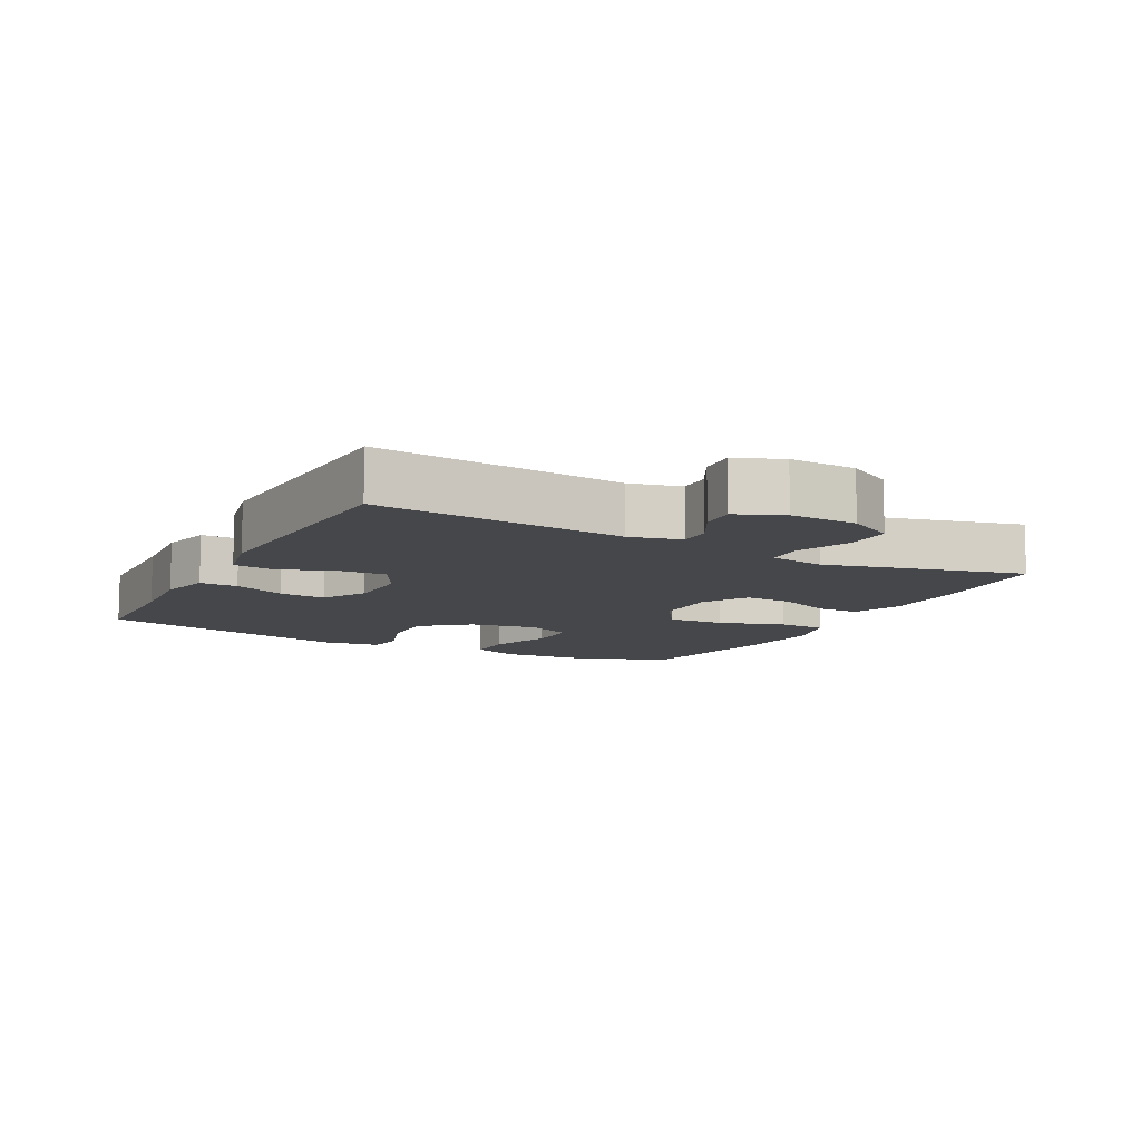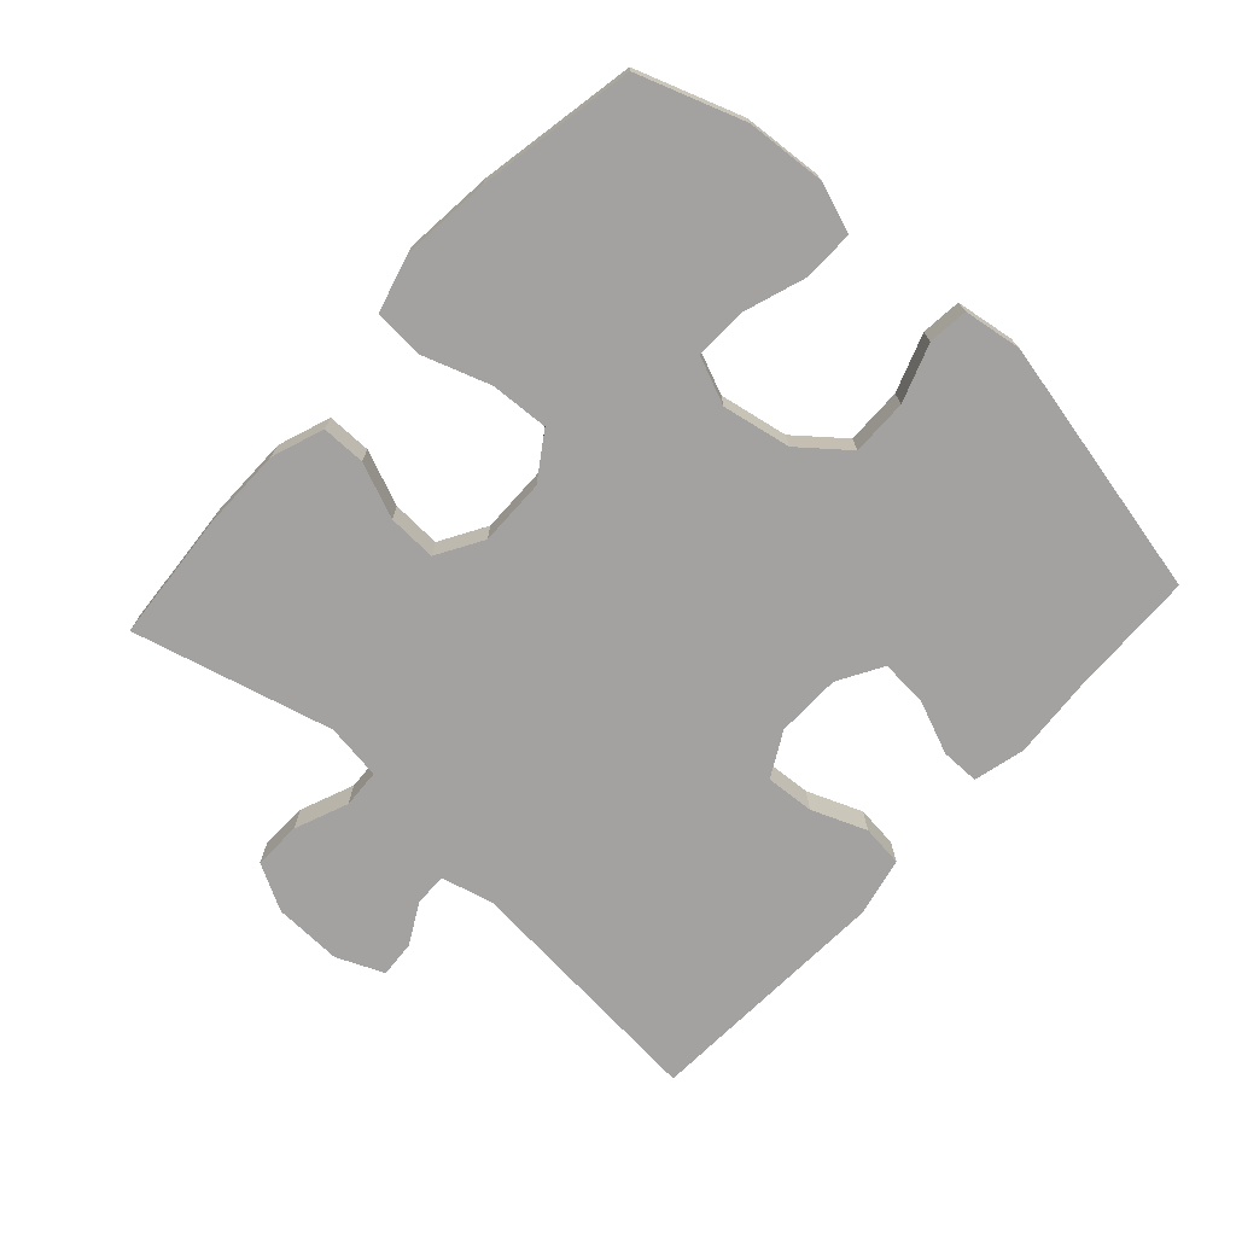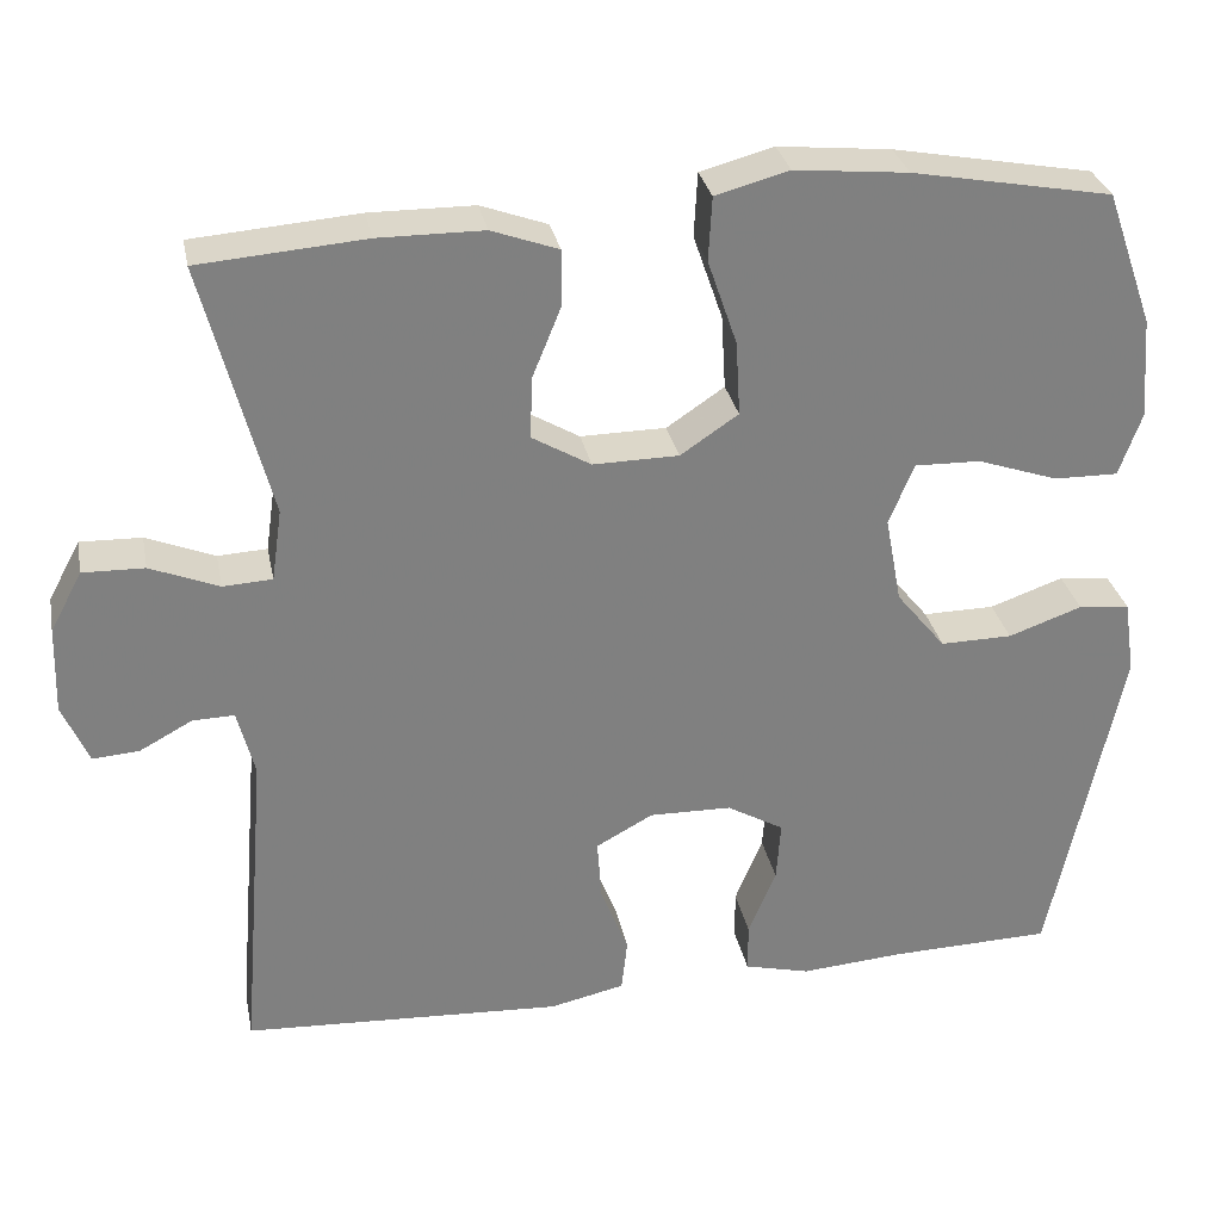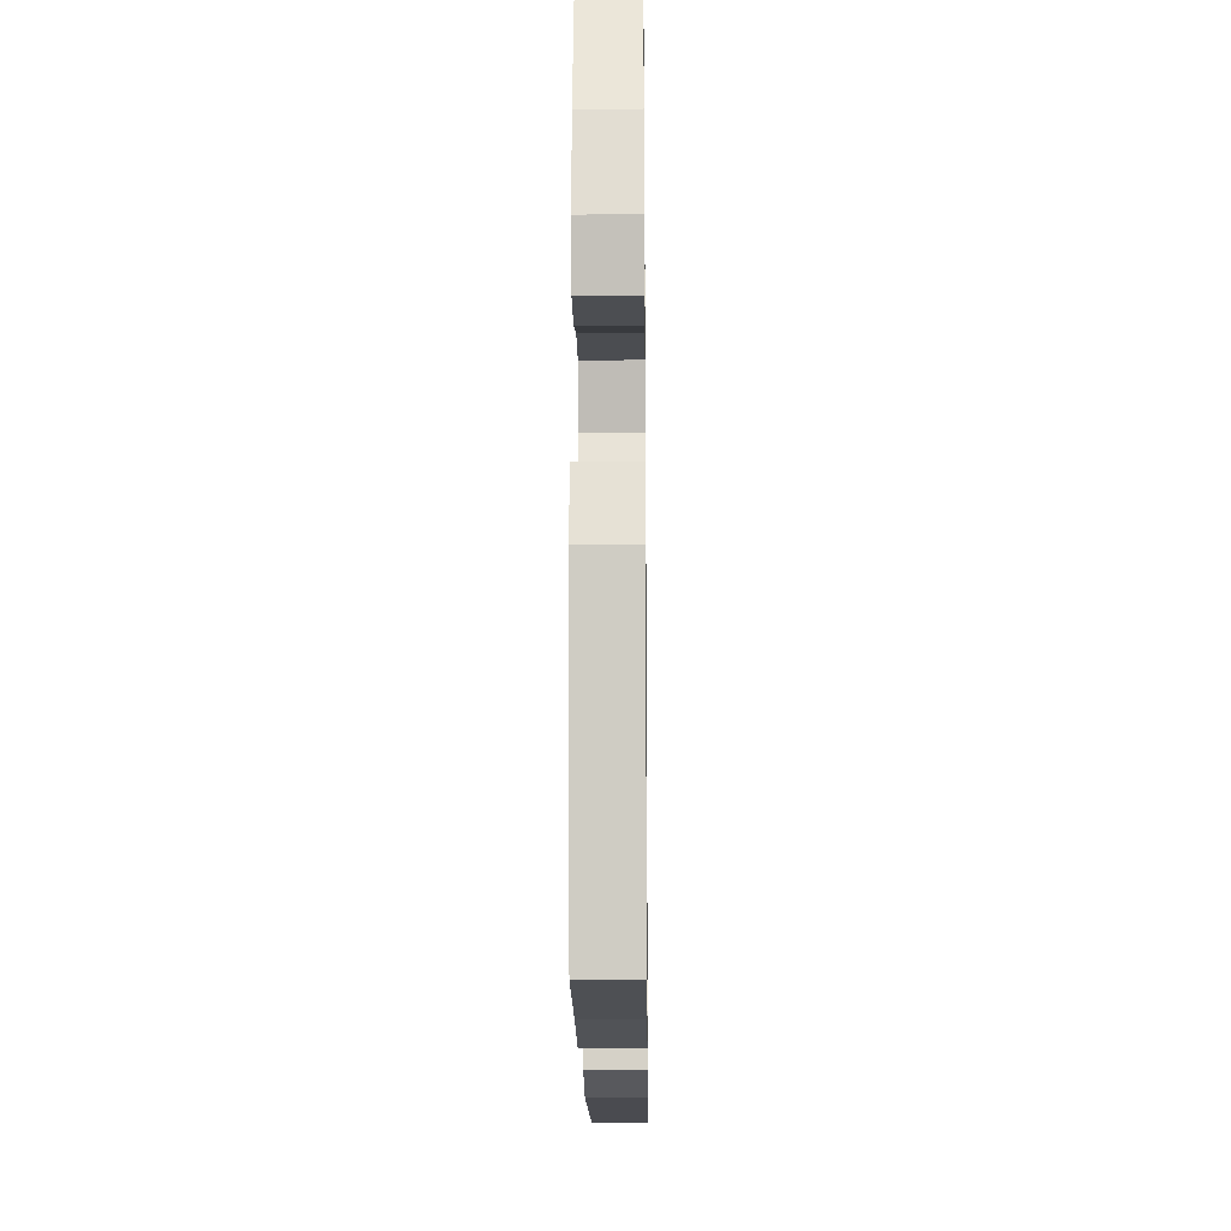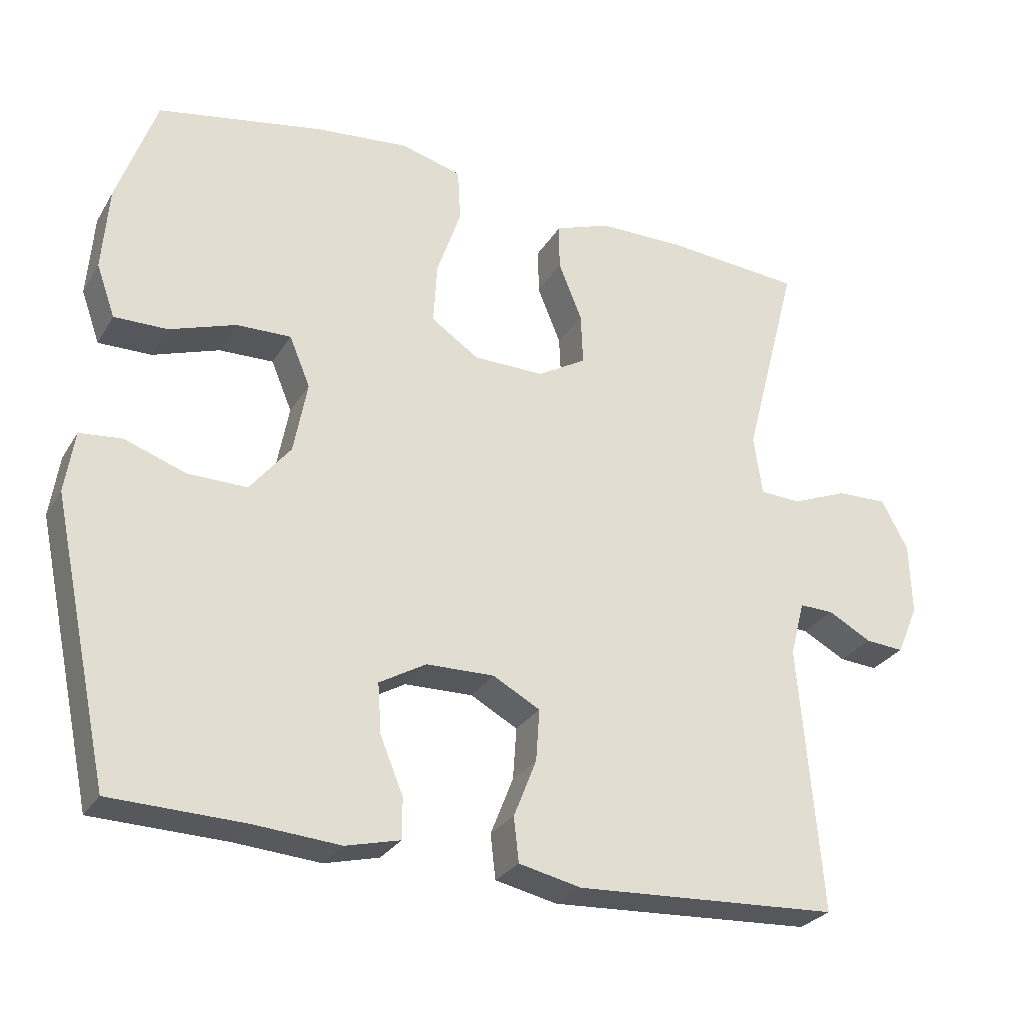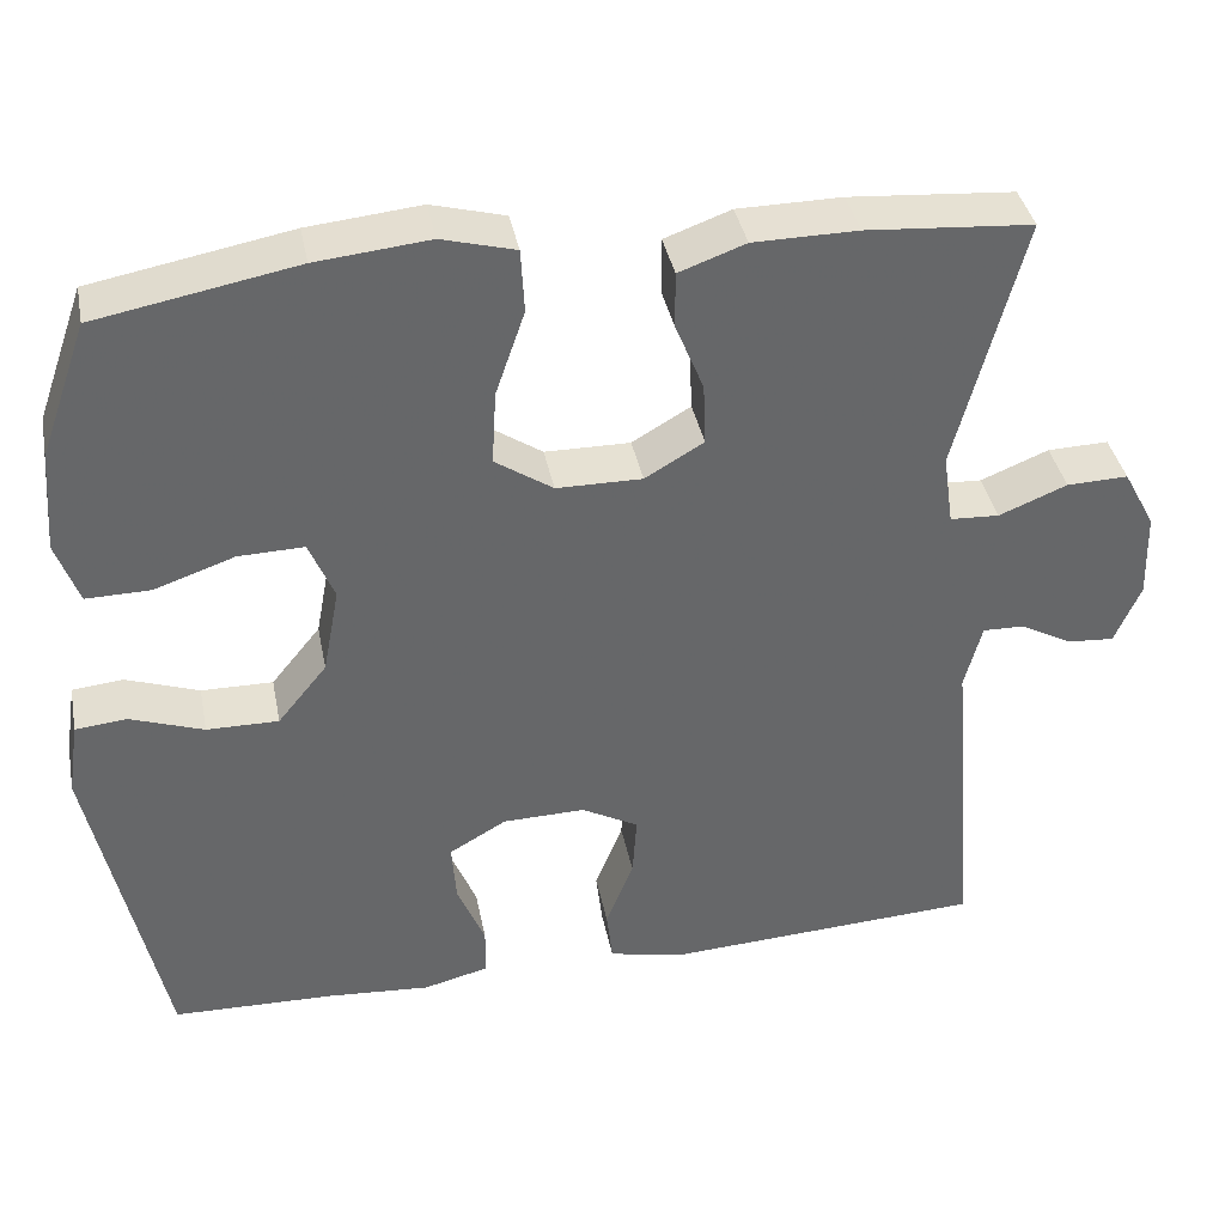
<metadata>
{"format":"obj","ext":"obj","renderer":"f3d","projection":"perspective","resolution":1024,"background":"white","views":[{"elev":-10.2,"azim":-118.1,"up":"+Y"},{"elev":-72.7,"azim":47.6,"up":"+Y"},{"elev":30.4,"azim":-11.2,"up":"+Z"},{"elev":-17.5,"azim":90.7,"up":"+Z"},{"elev":-28.0,"azim":154.7,"up":"+Z"},{"elev":38.5,"azim":168.9,"up":"+Z"}]}
</metadata>
<code>
v -0.5 0.07 0.5
v -0.308 0.07 0.515
v -0.187 0.07 0.514
v -0.11 0.07 0.486
v -0.11 0.07 0.421
v -0.143 0.07 0.34
v -0.146 0.07 0.268
v -0.078 0.07 0.228
v 0.021 0.07 0.229
v 0.088 0.07 0.274
v 0.083 0.07 0.36
v 0.049 0.07 0.459
v 0.053 0.07 0.533
v 0.138 0.07 0.556
v 0.269 0.07 0.543
v 0.5 0.07 0.5
v 0.555 0.07 0.344
v 0.564 0.07 0.227
v 0.538 0.07 0.154
v 0.464 0.07 0.155
v 0.371 0.07 0.187
v 0.295 0.07 0.189
v 0.266 0.07 0.119
v 0.285 0.07 0.018
v 0.342 0.07 -0.052
v 0.425 0.07 -0.051
v 0.51 0.07 -0.021
v 0.569 0.07 -0.027
v 0.582 0.07 -0.113
v 0.5 0.07 -0.5
v 0.313 0.07 -0.505
v 0.193 0.07 -0.514
v 0.117 0.07 -0.495
v 0.117 0.07 -0.438
v 0.149 0.07 -0.36
v 0.154 0.07 -0.29
v 0.088 0.07 -0.252
v -0.007 0.07 -0.25
v -0.073 0.07 -0.286
v -0.068 0.07 -0.358
v -0.036 0.07 -0.439
v -0.043 0.07 -0.501
v -0.13 0.07 -0.52
v -0.5 0.07 -0.5
v -0.469 0.07 -0.126
v -0.489 0.07 -0.049
v -0.537 0.07 -0.05
v -0.598 0.07 -0.083
v -0.652 0.07 -0.087
v -0.682 0.07 -0.017
v -0.679 0.07 0.084
v -0.642 0.07 0.153
v -0.571 0.07 0.151
v -0.492 0.07 0.119
v -0.435 0.07 0.122
v -0.423 0.07 0.205
v -0.5 0 0.5
v -0.308 0 0.515
v -0.187 0 0.514
v -0.11 0 0.486
v -0.11 0 0.421
v -0.143 0 0.34
v -0.146 0 0.268
v -0.078 0 0.228
v 0.021 0 0.229
v 0.088 0 0.274
v 0.083 0 0.36
v 0.049 0 0.459
v 0.053 0 0.533
v 0.138 0 0.556
v 0.269 0 0.543
v 0.5 0 0.5
v 0.555 0 0.344
v 0.564 0 0.227
v 0.538 0 0.154
v 0.464 0 0.155
v 0.371 0 0.187
v 0.295 0 0.189
v 0.266 0 0.119
v 0.285 0 0.018
v 0.342 0 -0.052
v 0.425 0 -0.051
v 0.51 0 -0.021
v 0.569 0 -0.027
v 0.582 0 -0.113
v 0.5 0 -0.5
v 0.313 0 -0.505
v 0.193 0 -0.514
v 0.117 0 -0.495
v 0.117 0 -0.438
v 0.149 0 -0.36
v 0.154 0 -0.29
v 0.088 0 -0.252
v -0.007 0 -0.25
v -0.073 0 -0.286
v -0.068 0 -0.358
v -0.036 0 -0.439
v -0.043 0 -0.501
v -0.13 0 -0.52
v -0.5 0 -0.5
v -0.469 0 -0.126
v -0.489 0 -0.049
v -0.537 0 -0.05
v -0.598 0 -0.083
v -0.652 0 -0.087
v -0.682 0 -0.017
v -0.679 0 0.084
v -0.642 0 0.153
v -0.571 0 0.151
v -0.492 0 0.119
v -0.435 0 0.122
v -0.423 0 0.205
f 51 52 53 54
f 51 54 55
f 50 51 55
f 47 48 49 50
f 46 47 50 55
f 45 46 55
f 44 45 55 56
f 40 41 42 43
f 39 40 43 44
f 38 39 44 56
f 32 33 34 35
f 31 32 35 36
f 30 31 36
f 29 30 36
f 26 27 28 29
f 25 26 29 36
f 24 25 36 37
f 18 19 20 21
f 18 21 22
f 17 18 22
f 16 17 22
f 15 16 22
f 14 15 22 23
f 11 12 13 14
f 10 11 14 23
f 3 4 5 6
f 3 6 7
f 2 3 7
f 1 2 7
f 56 1 7
f 38 56 7 8
f 37 38 8 9
f 23 24 37
f 9 10 23 37
f 110 109 108 107
f 111 110 107
f 111 107 106
f 106 105 104 103
f 111 106 103 102
f 111 102 101
f 112 111 101 100
f 99 98 97 96
f 100 99 96 95
f 112 100 95 94
f 91 90 89 88
f 92 91 88 87
f 92 87 86
f 92 86 85
f 85 84 83 82
f 92 85 82 81
f 93 92 81 80
f 77 76 75 74
f 78 77 74
f 78 74 73
f 78 73 72
f 78 72 71
f 79 78 71 70
f 70 69 68 67
f 79 70 67 66
f 62 61 60 59
f 63 62 59
f 63 59 58
f 63 58 57
f 63 57 112
f 64 63 112 94
f 65 64 94 93
f 93 80 79
f 93 79 66 65
f 1 57 58 2
f 2 58 59 3
f 3 59 60 4
f 4 60 61 5
f 5 61 62 6
f 6 62 63 7
f 7 63 64 8
f 8 64 65 9
f 9 65 66 10
f 10 66 67 11
f 11 67 68 12
f 12 68 69 13
f 13 69 70 14
f 14 70 71 15
f 15 71 72 16
f 16 72 73 17
f 17 73 74 18
f 18 74 75 19
f 19 75 76 20
f 20 76 77 21
f 21 77 78 22
f 22 78 79 23
f 23 79 80 24
f 24 80 81 25
f 25 81 82 26
f 26 82 83 27
f 27 83 84 28
f 28 84 85 29
f 29 85 86 30
f 30 86 87 31
f 31 87 88 32
f 32 88 89 33
f 33 89 90 34
f 34 90 91 35
f 35 91 92 36
f 36 92 93 37
f 37 93 94 38
f 38 94 95 39
f 39 95 96 40
f 40 96 97 41
f 41 97 98 42
f 42 98 99 43
f 43 99 100 44
f 44 100 101 45
f 45 101 102 46
f 46 102 103 47
f 47 103 104 48
f 48 104 105 49
f 49 105 106 50
f 50 106 107 51
f 51 107 108 52
f 52 108 109 53
f 53 109 110 54
f 54 110 111 55
f 55 111 112 56
f 56 112 57 1

</code>
